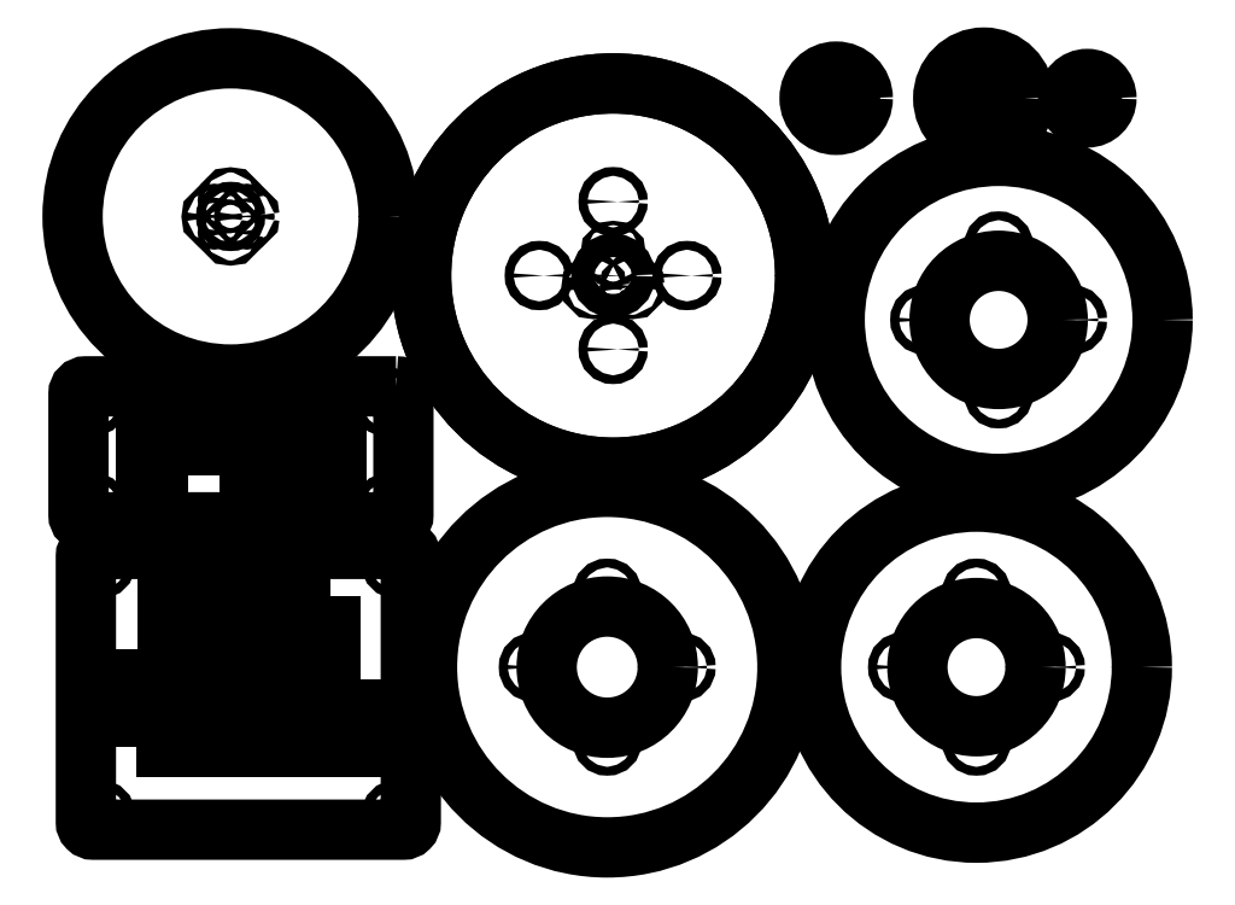
<metadata>
{"format":"dxf","ext":"dxf","renderer":"ezdxf+matplotlib","layout":"modelspace","background":"white","min_lineweight":24,"dpi":150}
</metadata>
<code>
0
SECTION
2
ENTITIES
0
CIRCLE
8
0
10
280
20
249
30
0
40
1.75
210
0
220
0
230
1
0
ARC
8
0
10
280
20
260
30
0
40
3
210
0
220
0
230
1
50
-143.1
51
143.1
0
LWPOLYLINE
8
0
90
4
70
1
43
0
10
-62
20
-77
10
-91
20
-77
10
-91
20
-123
10
-62
20
-123
0
CIRCLE
8
0
10
375
20
-125
30
0
40
40
210
0
220
0
230
1
0
LINE
8
0
10
-58.5
20
4.5
30
0
11
-78.5
21
4.5
31
0
0
CIRCLE
8
0
10
-18
20
-55
30
0
40
3
210
0
220
0
230
1
0
CIRCLE
8
0
10
-18
20
-225
30
0
40
3
210
0
220
0
230
1
0
LWPOLYLINE
8
0
90
4
70
1
43
0
10
-58.5
20
4.5
10
-58.5
20
33.5
10
-87.5
20
33.5
10
-87.5
20
4.5
0
CIRCLE
8
0
10
280
20
260
30
0
40
18
210
0
220
0
230
1
0
CIRCLE
8
0
10
380
20
260
30
0
40
27.5
210
0
220
0
230
1
0
CIRCLE
8
0
10
375
20
-125
30
0
40
112
210
0
220
0
230
1
0
CIRCLE
8
0
10
375
20
-75
30
0
40
3
210
0
220
0
230
1
0
CIRCLE
8
0
10
340
20
110
30
0
40
3
210
0
220
0
230
1
0
CIRCLE
8
0
10
125
20
-125
30
0
40
41
210
0
220
0
230
1
0
LWPOLYLINE
8
0
90
4
70
1
43
0
10
-83
20
-179
10
-83
20
-133
10
-112
20
-133
10
-112
20
-179
0
CIRCLE
8
0
10
440
20
110
30
0
40
3
210
0
220
0
230
1
0
LINE
8
0
10
447.6
20
258.2
30
0
11
447.6
21
261.8
31
0
0
LWPOLYLINE
8
0
90
8
70
1
43
0
10
-13
20
-45
42
-0.4142
10
-8
20
-50
10
-8
20
-230
42
-0.4142
10
-13
20
-235
10
-223
20
-235
42
-0.4142
10
-228
20
-230
10
-228
20
-50
42
-0.4142
10
-223
20
-45
0
CIRCLE
8
0
10
390
20
160
30
0
40
3
210
0
220
0
230
1
0
CIRCLE
8
0
10
325
20
-125
30
0
40
3
210
0
220
0
230
1
0
LINE
8
0
10
277.6
20
258.2
30
0
11
277.6
21
261.8
31
0
0
ARC
8
0
10
450
20
260
30
0
40
3
210
0
220
0
230
1
50
-143.1
51
143.1
0
LWPOLYLINE
8
0
90
4
70
1
43
0
10
-42
20
-133
10
-71
20
-133
10
-71
20
-179
10
-42
20
-179
0
CIRCLE
8
0
10
175
20
-125
30
0
40
3
210
0
220
0
230
1
0
CIRCLE
8
0
10
450
20
260
30
0
40
13
210
0
220
0
230
1
0
CIRCLE
8
0
10
269
20
260
30
0
40
1.75
210
0
220
0
230
1
0
CIRCLE
8
0
10
280
20
271
30
0
40
1.75
210
0
220
0
230
1
0
CIRCLE
8
0
10
390
20
60
30
0
40
3
210
0
220
0
230
1
0
CIRCLE
8
0
10
125
20
-175
30
0
40
3
210
0
220
0
230
1
0
CIRCLE
8
0
10
291
20
260
30
0
40
1.75
210
0
220
0
230
1
0
ARC
8
0
10
380
20
260
30
0
40
3
210
0
220
0
230
1
50
-143.1
51
143.1
0
CIRCLE
8
0
10
375
20
-175
30
0
40
3
210
0
220
0
230
1
0
LWPOLYLINE
8
0
90
8
70
1
43
0
10
-18
20
65
42
-0.4142
10
-13
20
60
10
-13
20
-22
42
-0.4142
10
-18
20
-27
10
-228
20
-27
42
-0.4142
10
-233
20
-22
10
-233
20
60
42
-0.4142
10
-228
20
65
0
CIRCLE
8
0
10
-23
20
-17
30
0
40
3
210
0
220
0
230
1
0
CIRCLE
8
0
10
179
20
140
30
0
40
3
210
0
220
0
230
1
0
CIRCLE
8
0
10
129
20
140
30
0
40
8
210
0
220
0
230
1
0
CIRCLE
8
0
10
116
20
132.5
30
0
40
1.5
210
0
220
0
230
1
0
CIRCLE
8
0
10
79
20
140
30
0
40
3
210
0
220
0
230
1
0
CIRCLE
8
0
10
142
20
132.5
30
0
40
1.5
210
0
220
0
230
1
0
CIRCLE
8
0
10
129
20
155
30
0
40
1.5
210
0
220
0
230
1
0
CIRCLE
8
0
10
129
20
190
30
0
40
3
210
0
220
0
230
1
0
CIRCLE
8
0
10
129
20
90
30
0
40
3
210
0
220
0
230
1
0
LWPOLYLINE
8
0
90
4
70
1
43
0
10
-173
20
-123
10
-144
20
-123
10
-144
20
-77
10
-173
20
-77
0
LWPOLYLINE
8
0
90
4
70
1
43
0
10
-124
20
-133
10
-153
20
-133
10
-153
20
-179
10
-124
20
-179
0
CIRCLE
8
0
10
-223
20
-17
30
0
40
3
210
0
220
0
230
1
0
LWPOLYLINE
8
0
90
4
70
1
43
0
10
-137.5
20
4.5
10
-108.5
20
4.5
10
-108.5
20
33.5
10
-137.5
20
33.5
0
CIRCLE
8
0
10
-218
20
-225
30
0
40
3
210
0
220
0
230
1
0
LWPOLYLINE
8
0
90
4
70
1
43
0
10
-158.5
20
4.5
10
-158.5
20
33.5
10
-187.5
20
33.5
10
-187.5
20
4.5
0
LWPOLYLINE
8
0
90
4
70
1
43
0
10
-103
20
-77
10
-132
20
-77
10
-132
20
-123
10
-103
20
-123
0
CIRCLE
8
0
10
-119
20
179.8
30
0
40
1.75
210
0
220
0
230
1
0
LWPOLYLINE
8
0
90
4
70
1
43
0
10
-144
20
-77
10
-173
20
-77
10
-173
20
-123
10
-144
20
-123
0
CIRCLE
8
0
10
-218
20
-55
30
0
40
3
210
0
220
0
230
1
0
LWPOLYLINE
8
0
90
4
70
1
43
0
10
-194
20
-179
10
-165
20
-179
10
-165
20
-133
10
-194
20
-133
0
CIRCLE
8
0
10
-223
20
55
30
0
40
3
210
0
220
0
230
1
0
LINE
8
0
10
-187.5
20
33.5
30
0
11
-167.5
21
33.5
31
0
0
CIRCLE
8
0
10
125
20
-75
30
0
40
3
210
0
220
0
230
1
0
CIRCLE
8
0
10
129
20
140
30
0
40
130
210
0
220
0
230
1
0
CIRCLE
8
0
10
-130
20
180
30
0
40
3
210
0
220
0
230
1
0
CIRCLE
8
0
10
-141
20
179.8
30
0
40
1.75
210
0
220
0
230
1
0
CIRCLE
8
0
10
129
20
140
30
0
40
130
210
0
220
0
230
1
0
LINE
8
0
10
377.6
20
258.2
30
0
11
377.6
21
261.8
31
0
0
CIRCLE
8
0
10
125
20
-125
30
0
40
122
210
0
220
0
230
1
0
CIRCLE
8
0
10
-130
20
180
30
0
40
107
210
0
220
0
230
1
0
CIRCLE
8
0
10
75
20
-125
30
0
40
3
210
0
220
0
230
1
0
CIRCLE
8
0
10
425
20
-125
30
0
40
3
210
0
220
0
230
1
0
CIRCLE
8
0
10
390
20
110
30
0
40
111
210
0
220
0
230
1
0
CIRCLE
8
0
10
-130
20
191
30
0
40
1.75
210
0
220
0
230
1
0
CIRCLE
8
0
10
-23.71
20
54.29
30
0
40
3
210
0
220
0
230
1
0
CIRCLE
8
0
10
-130
20
169
30
0
40
1.75
210
0
220
0
230
1
0
CIRCLE
8
0
10
390
20
110
30
0
40
40
210
0
220
0
230
1
0
ENDSEC
0
EOF

</code>
